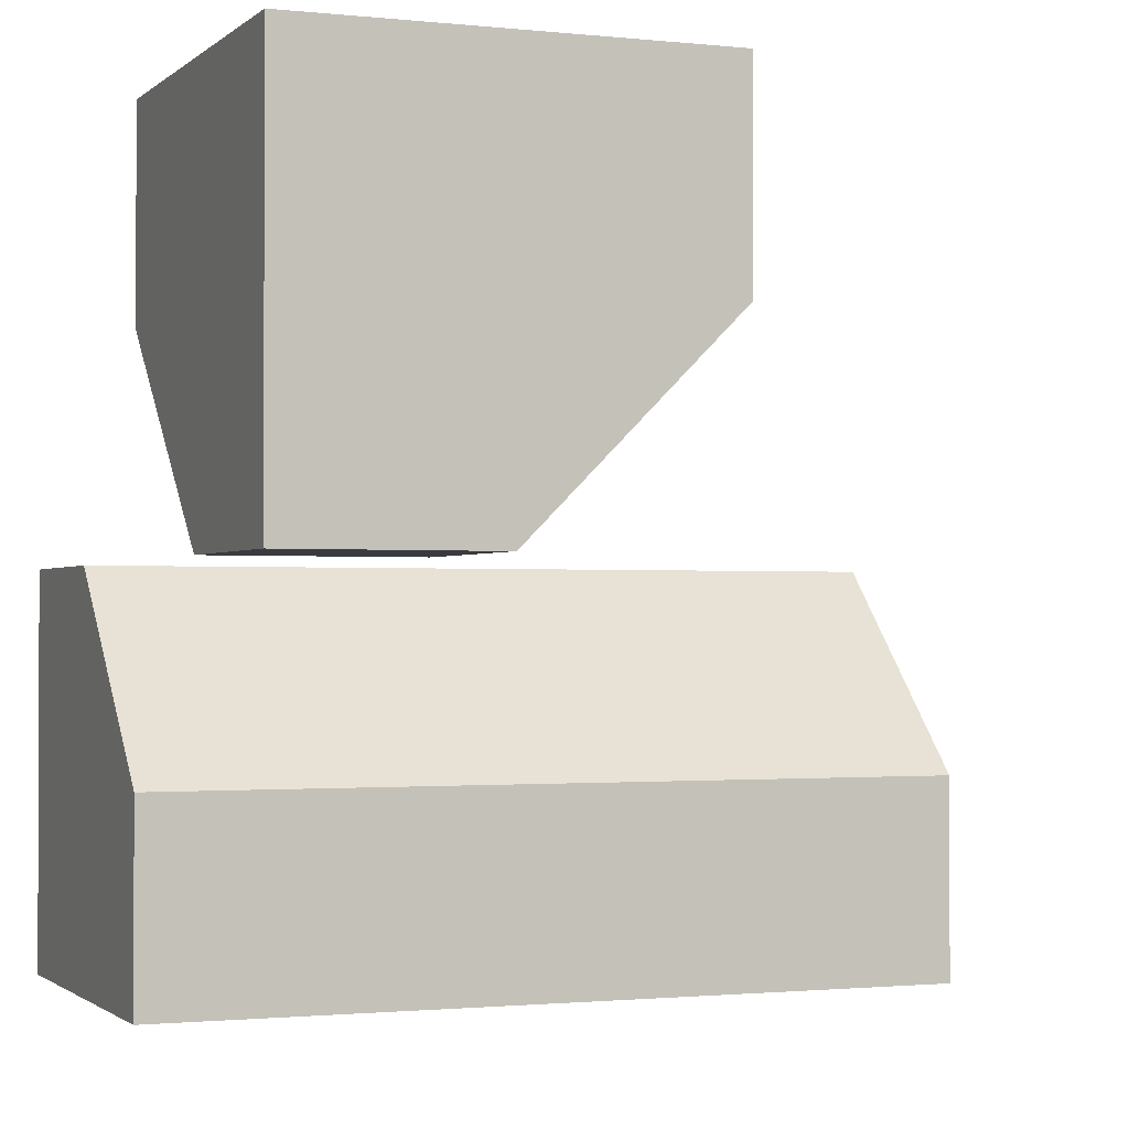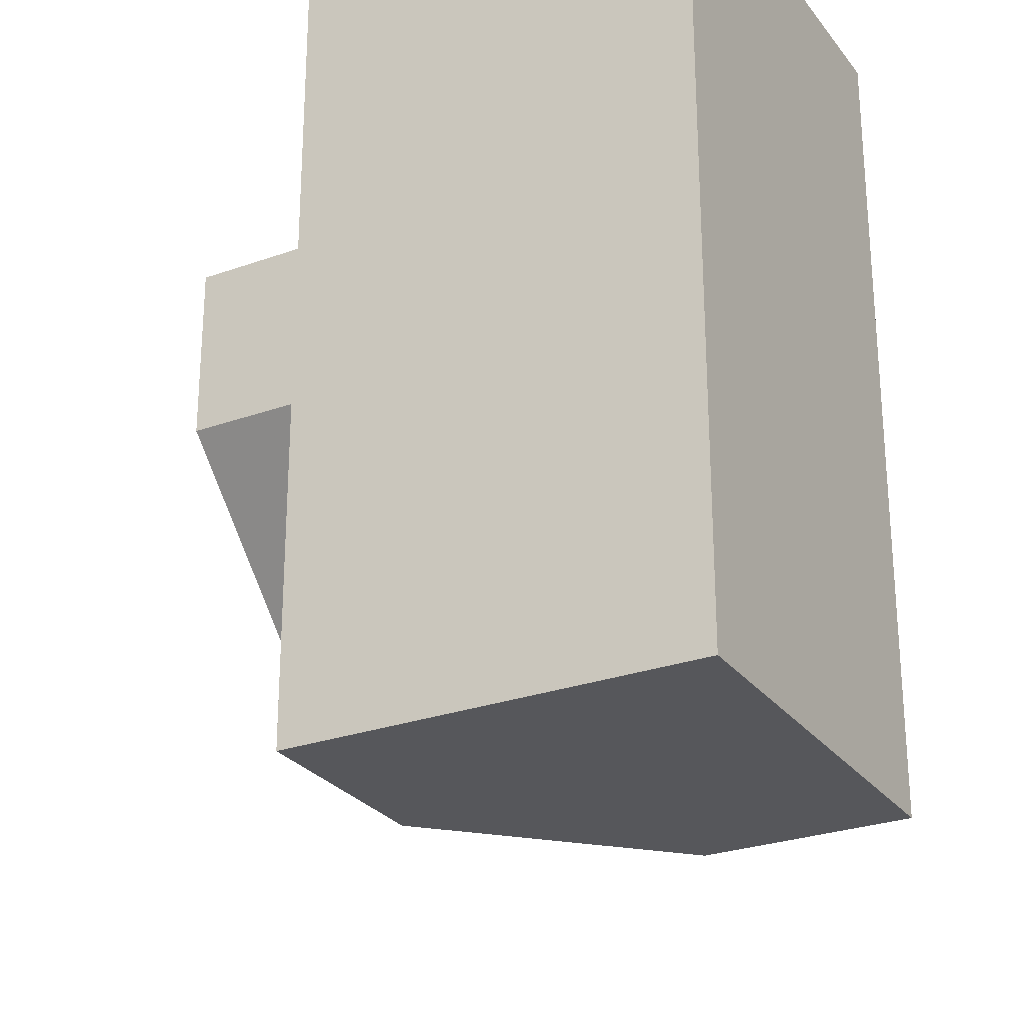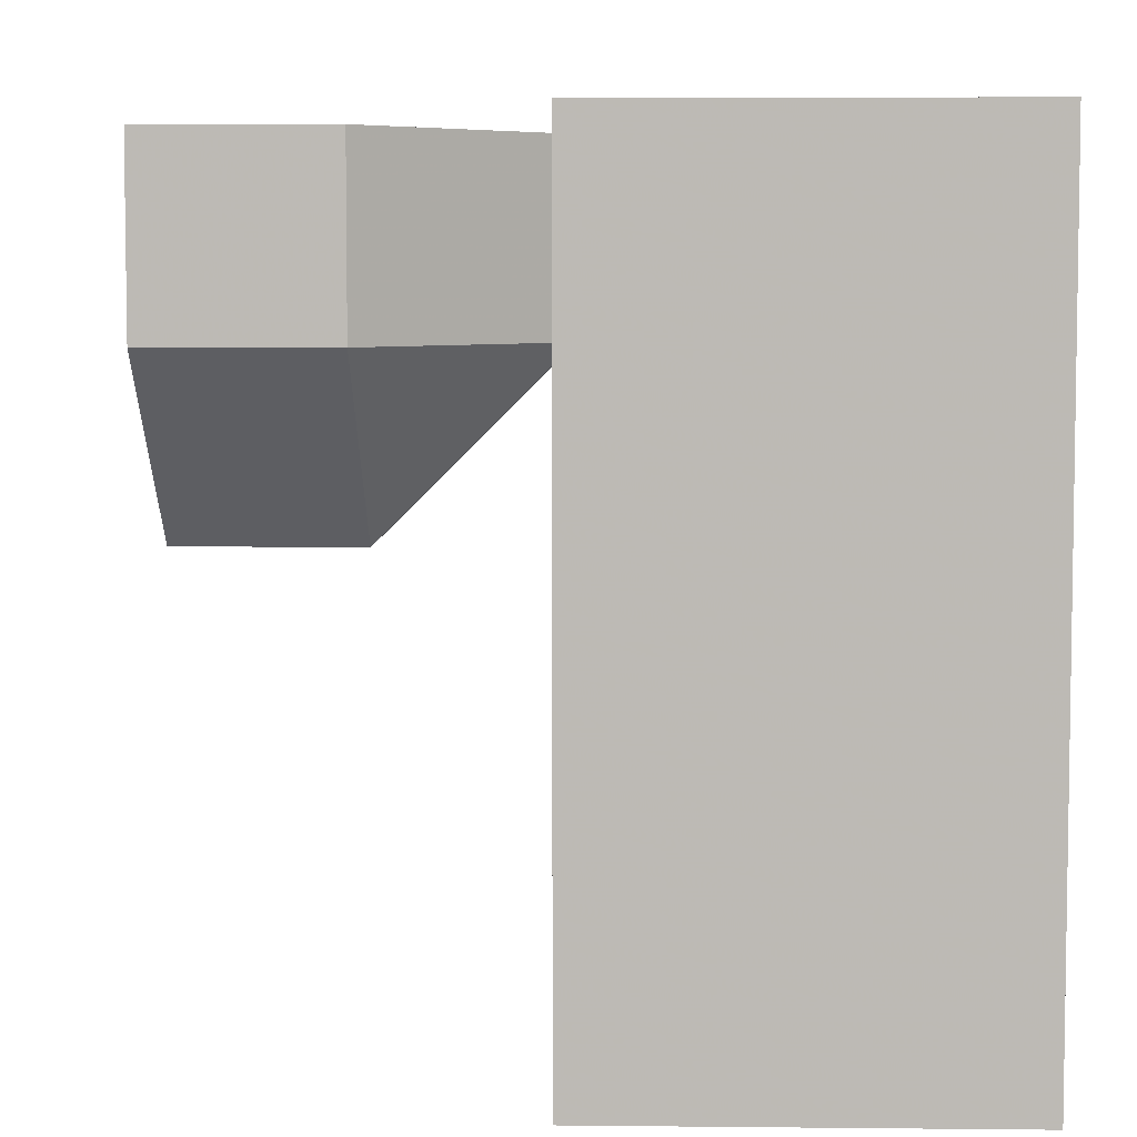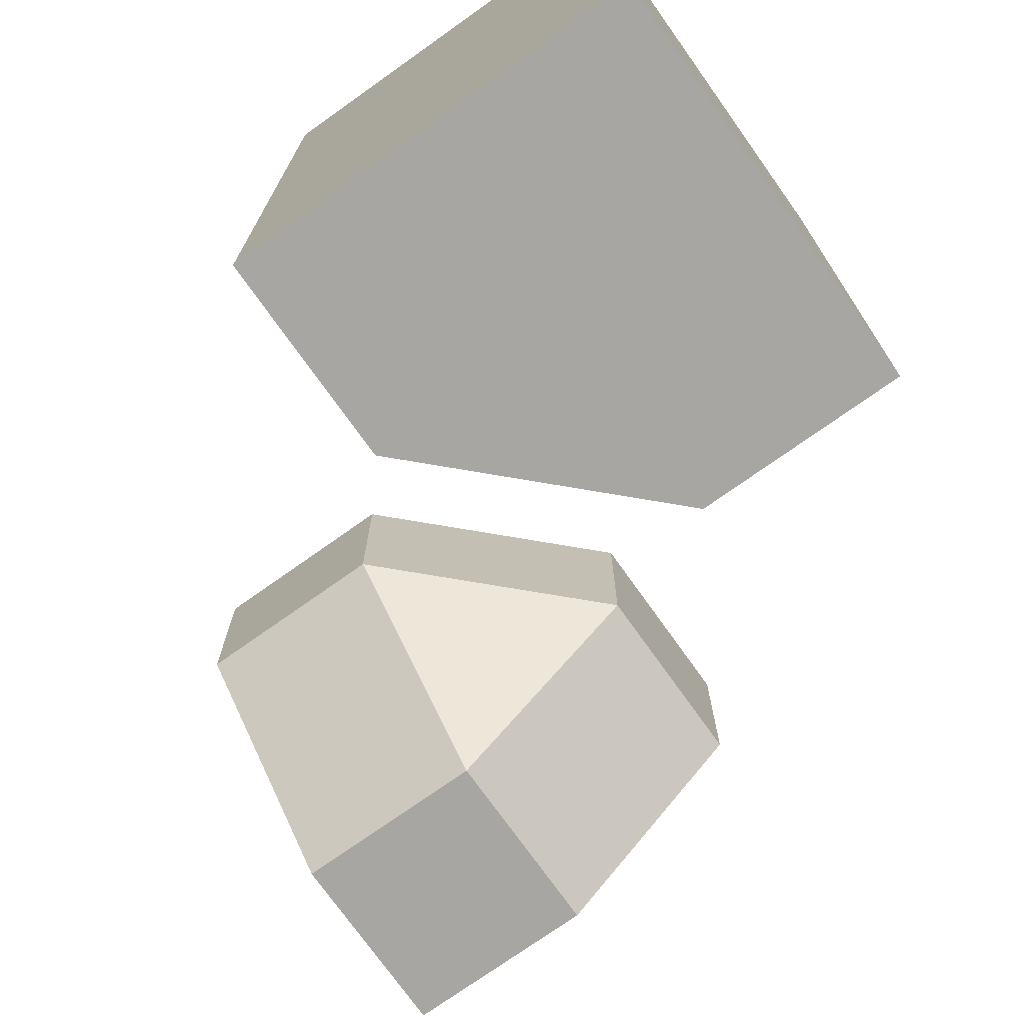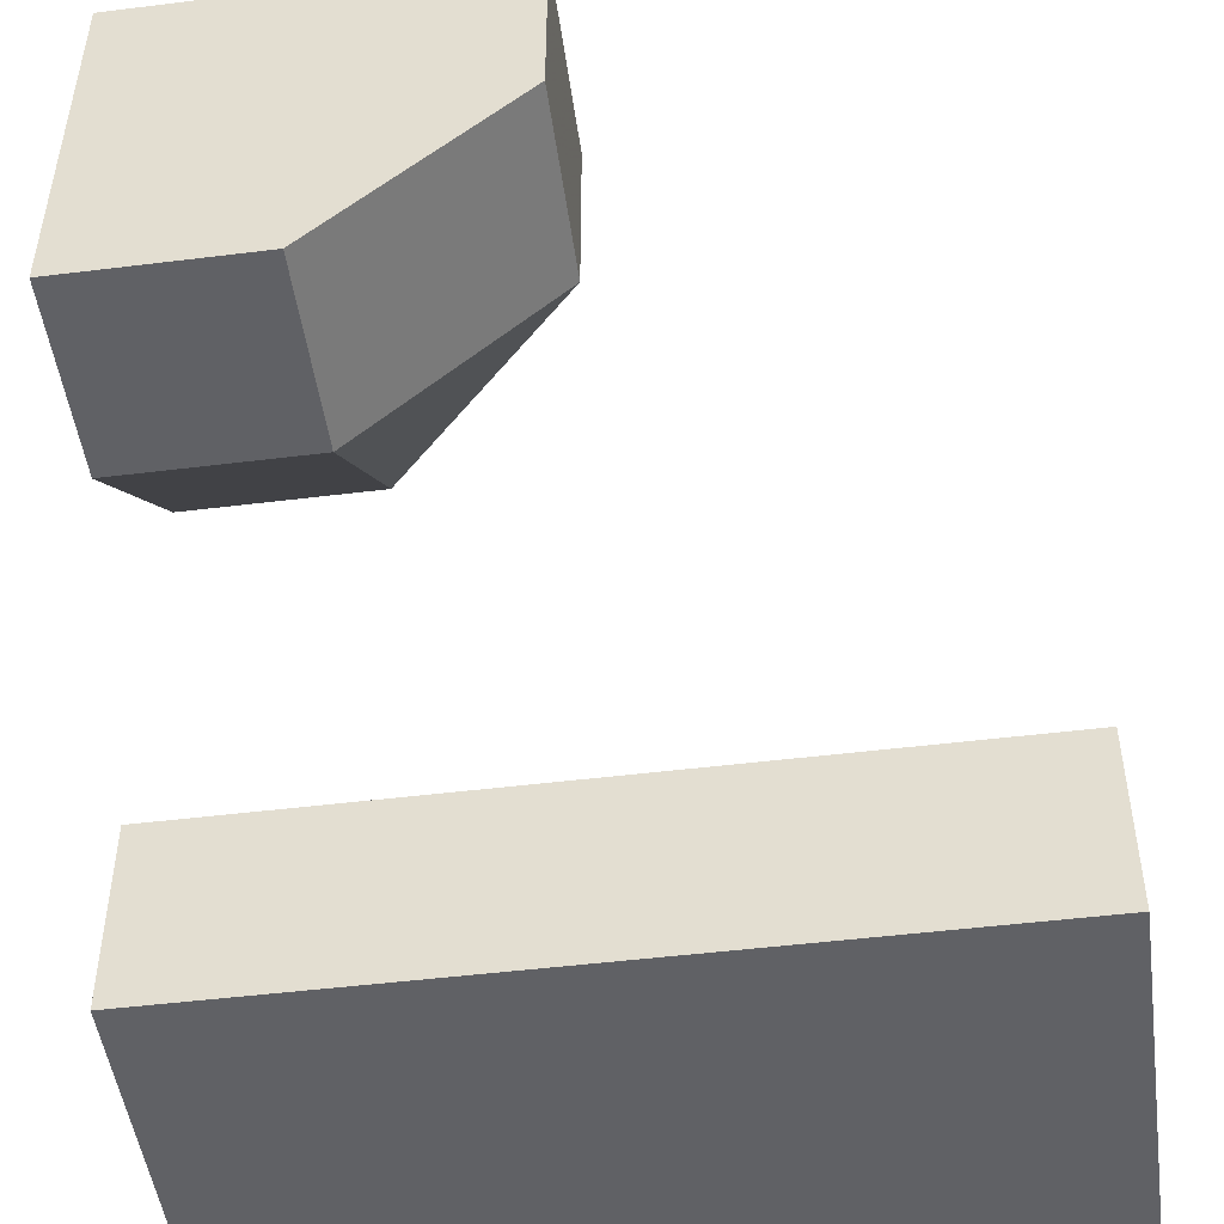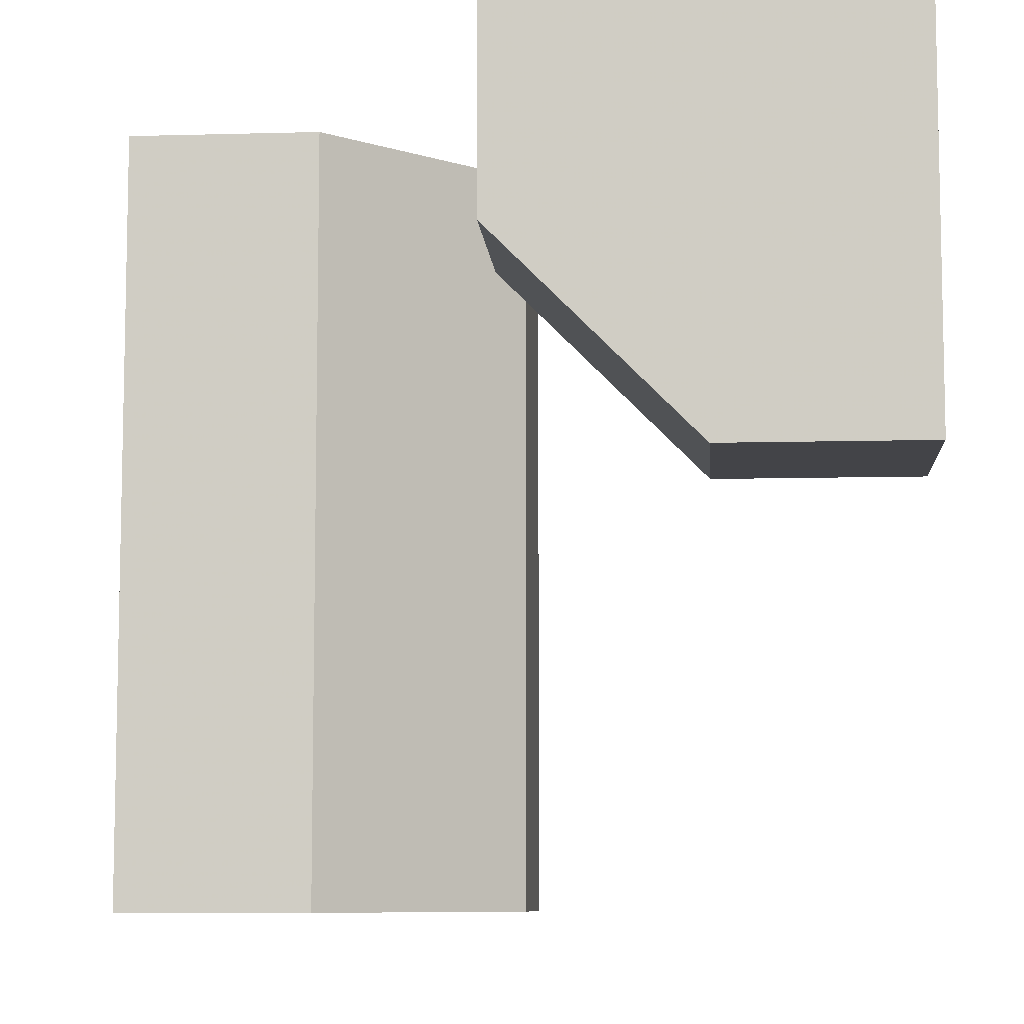
<metadata>
{"format":"obj","ext":"obj","renderer":"f3d","projection":"perspective","resolution":1024,"background":"white","views":[{"elev":-1.3,"azim":-111.9,"up":"+Z"},{"elev":-27.1,"azim":119.0,"up":"+Y"},{"elev":5.8,"azim":91.8,"up":"+Y"},{"elev":-74.2,"azim":125.4,"up":"+Y"},{"elev":-49.1,"azim":-82.2,"up":"+Z"},{"elev":-8.2,"azim":-85.6,"up":"+Y"}]}
</metadata>
<code>
g
v 0 0.25 -0.25
v 0.25 0.25 0
v 0.25 -0.25 0
v 0 -0.25 -0.25
v 0.125 0.5 -0.125
v 0 0.5 -0.25
v 0.25 0.5 0
v 0.5 0.5 0
v 0.5 0.25 0
v 0.5 -0.25 0
v 0 0.25 -0.5
v 0 0.5 -0.5
v 0 -0.25 -0.5
v 0.5 -0.5 0
v 0.25 -0.5 0
v 0 -0.5 -0.25
v 0 -0.5 -0.5
v 0.5 -0.5 -0.5
v 0.5 0.5 -0.5
v -0.5 0 0.5
v -0.5 0.5 0.5
v 0 0.5 0.5
v 0 0.25 0.5
v -0.25 0 0.5
v -0.5 0 0.25
v -0.5 0.25 0
v -0.5 0.5 0
v 0 0.5 0.25
v -0.25 0.5 0
v -0.25 0.25 0
v -0.25 0 0.25
v 0 0.25 0.25
g tile_074
f 1 3 2
f 4 3 1
f 5 6 1 2
f 7 5 2
f 7 2 9 8
f 10 9 2 3
f 1 6 12 11
f 1 11 13 4
f 14 10 3 15
f 16 15 3 4
f 13 17 16 4
f 13 11 12 19 18 17
f 9 10 14 18 19 8
f 17 18 14 15 16
f 8 19 12 6 5 7
f 20 24 23 22 21
f 21 27 26 25 20
f 28 29 27 21 22
f 30 32 31
f 25 26 30 31
f 30 26 27 29
f 30 29 28 32
f 31 24 20 25
f 23 24 31 32
f 23 32 28 22

</code>
